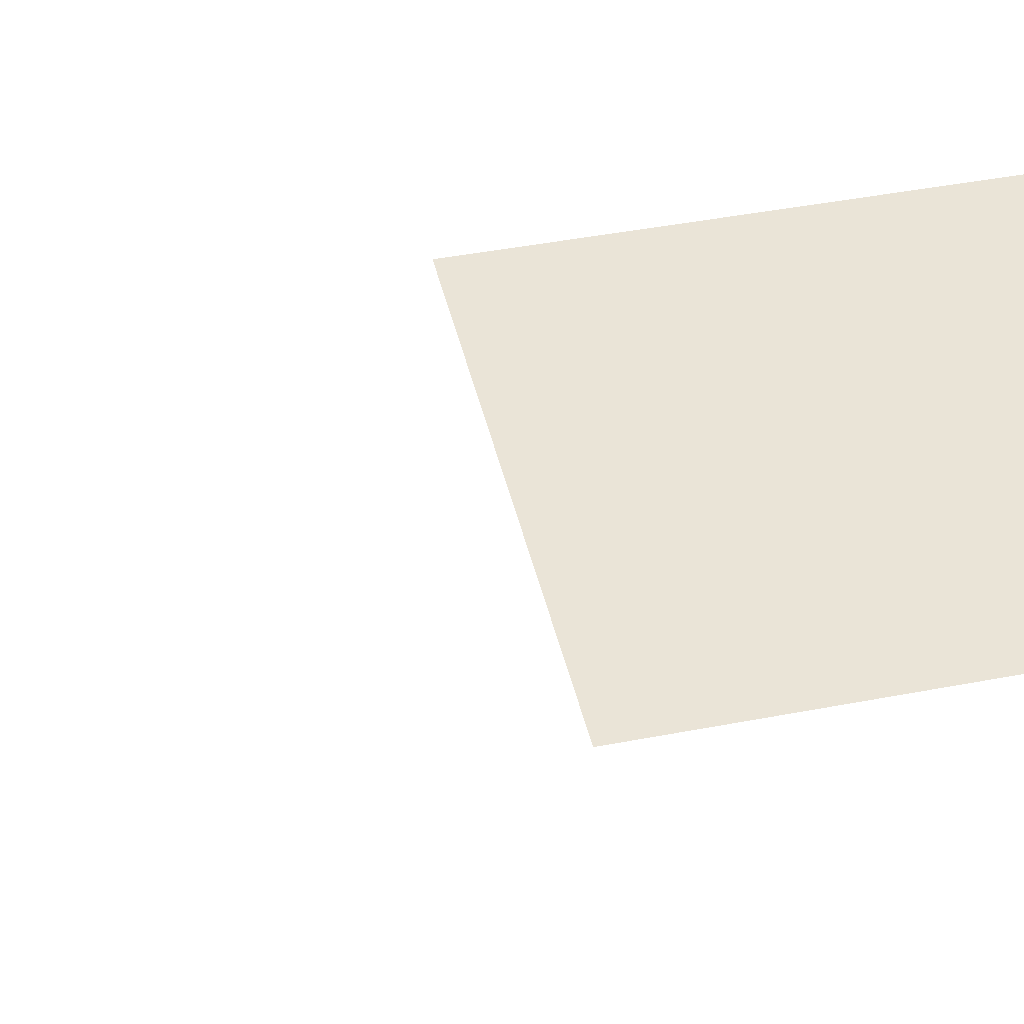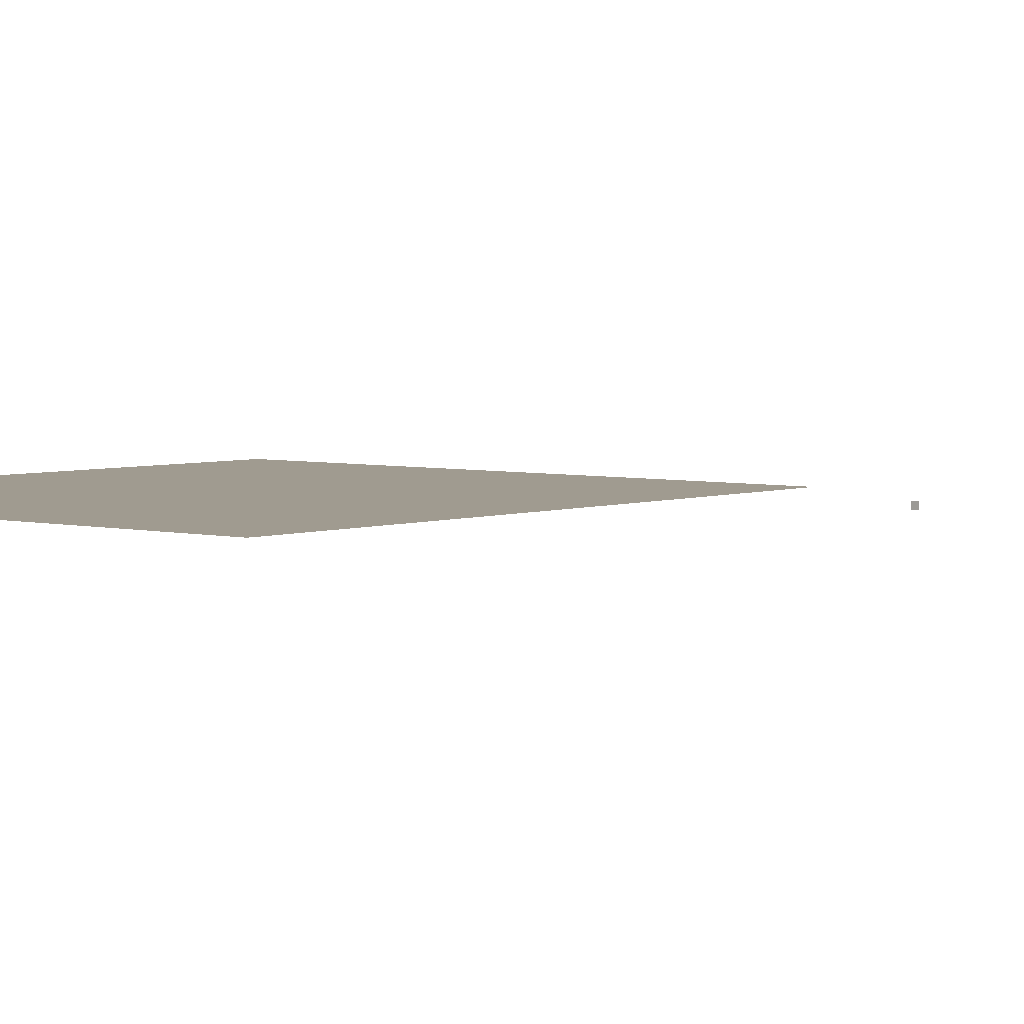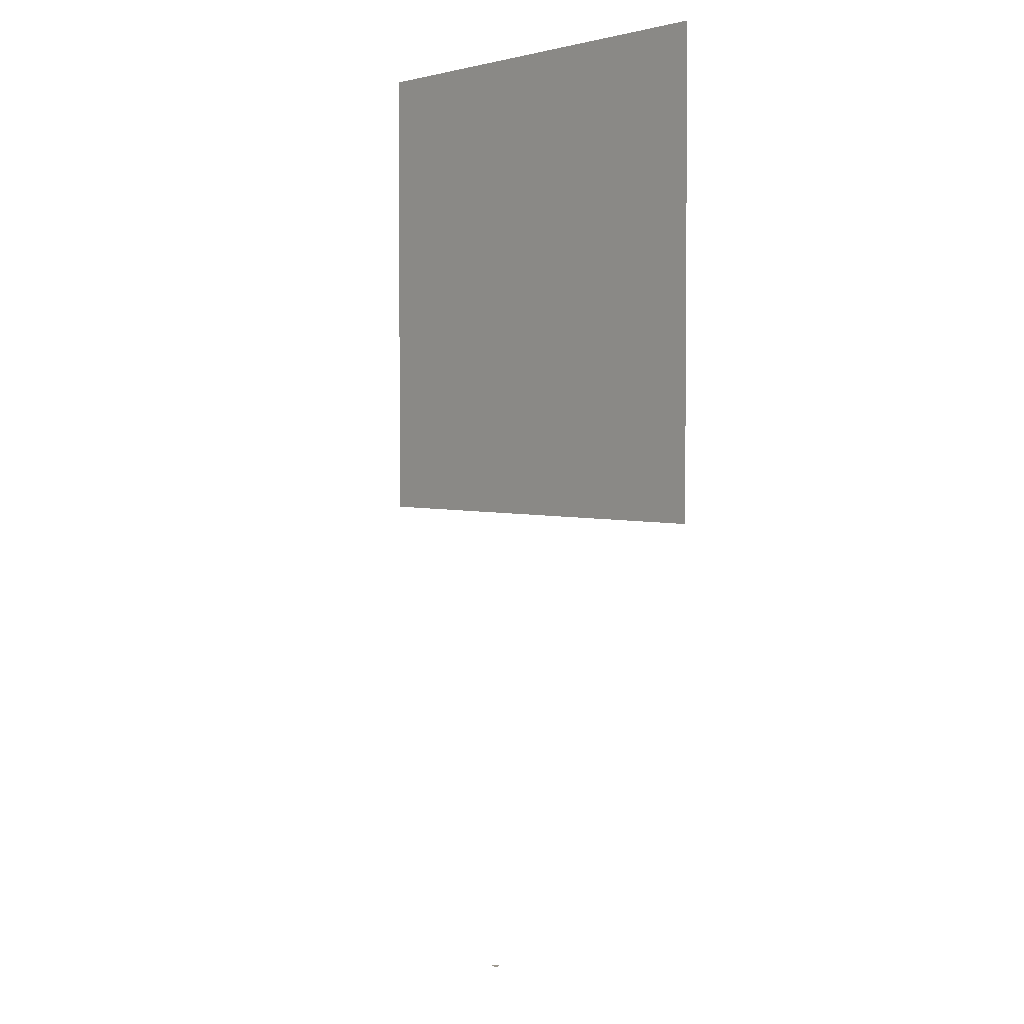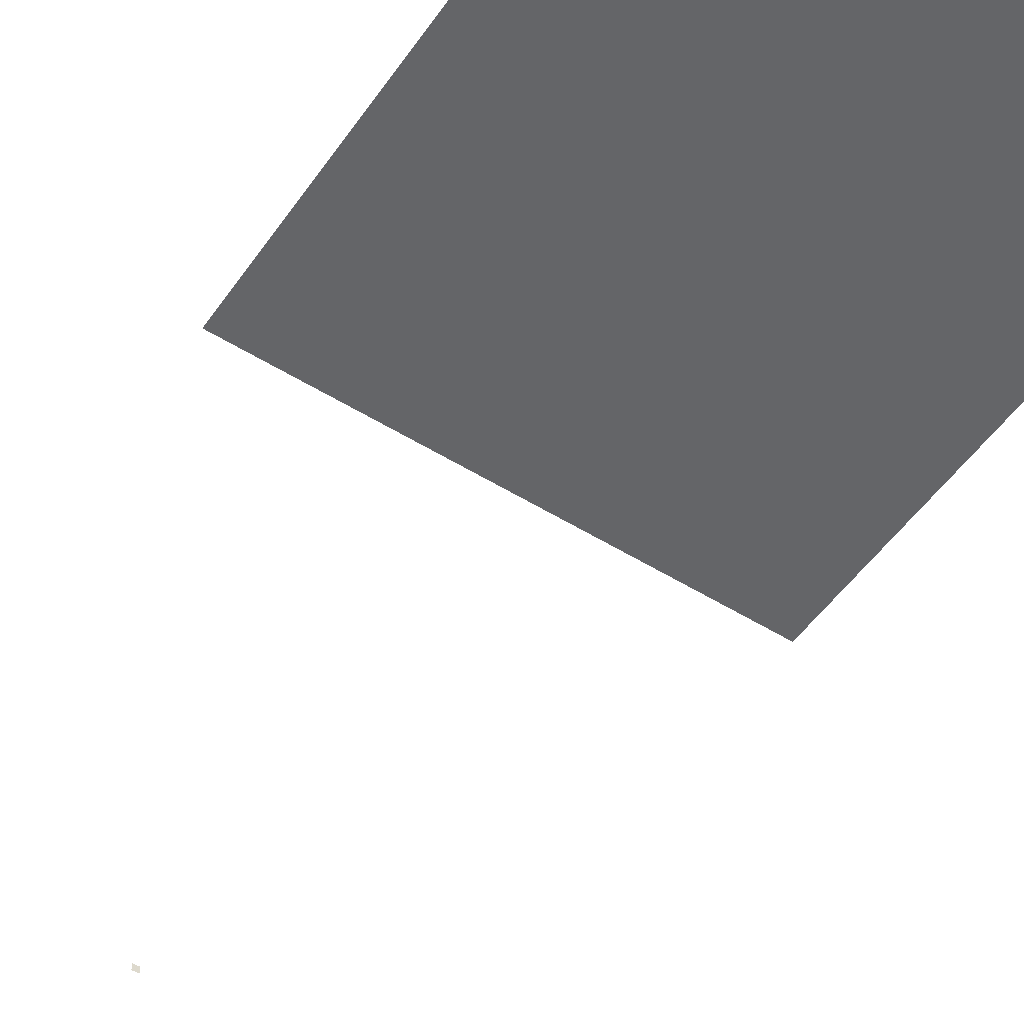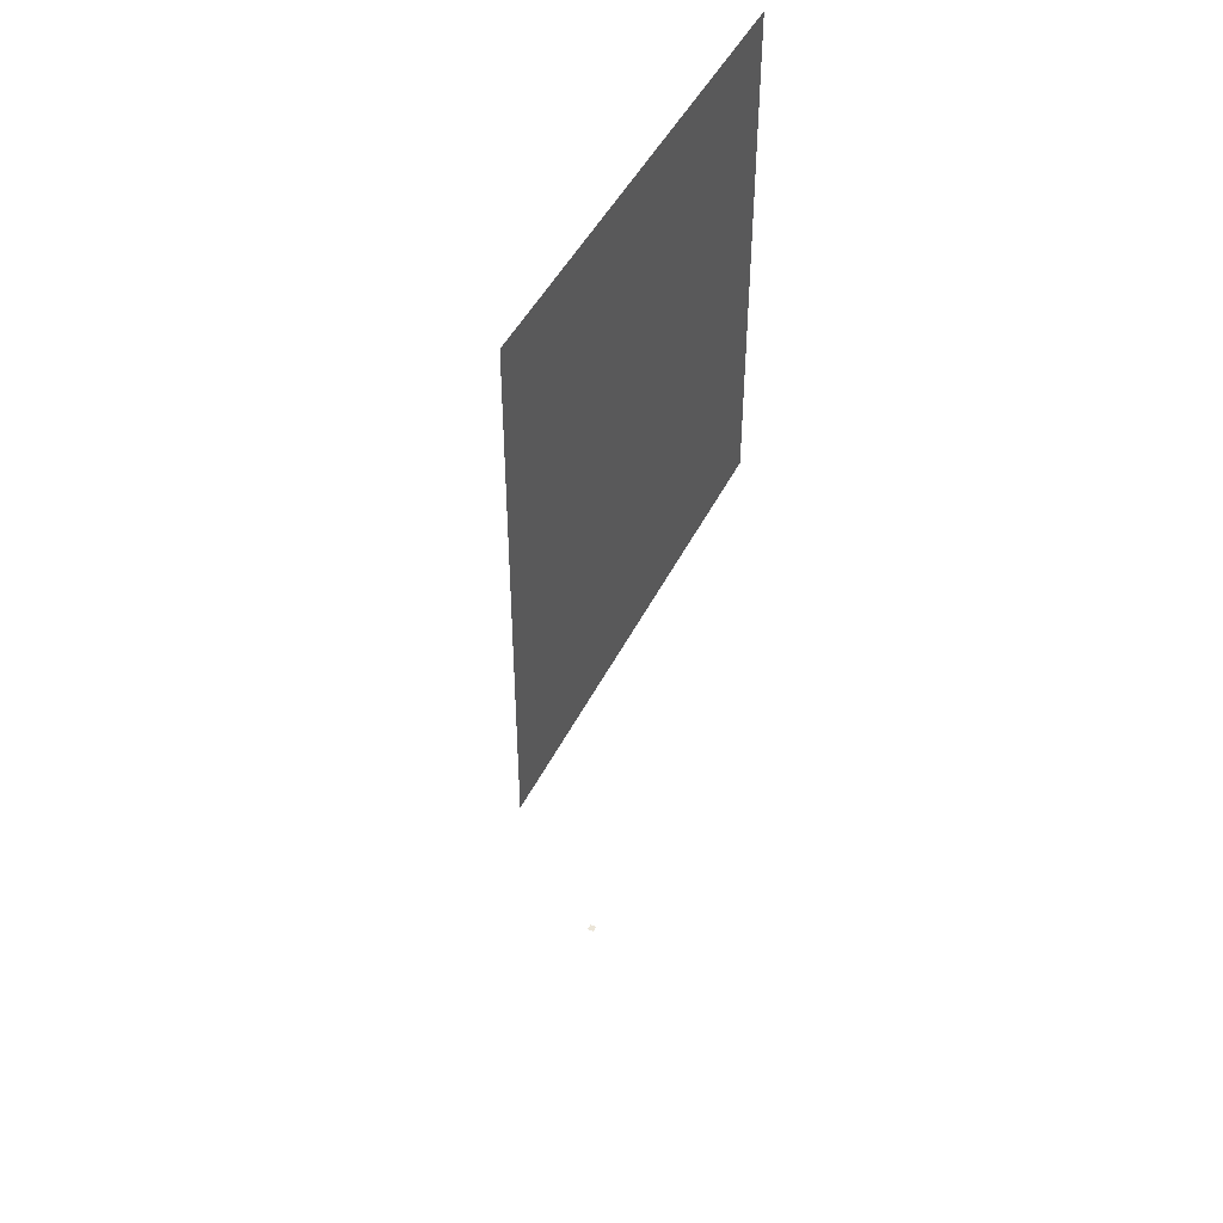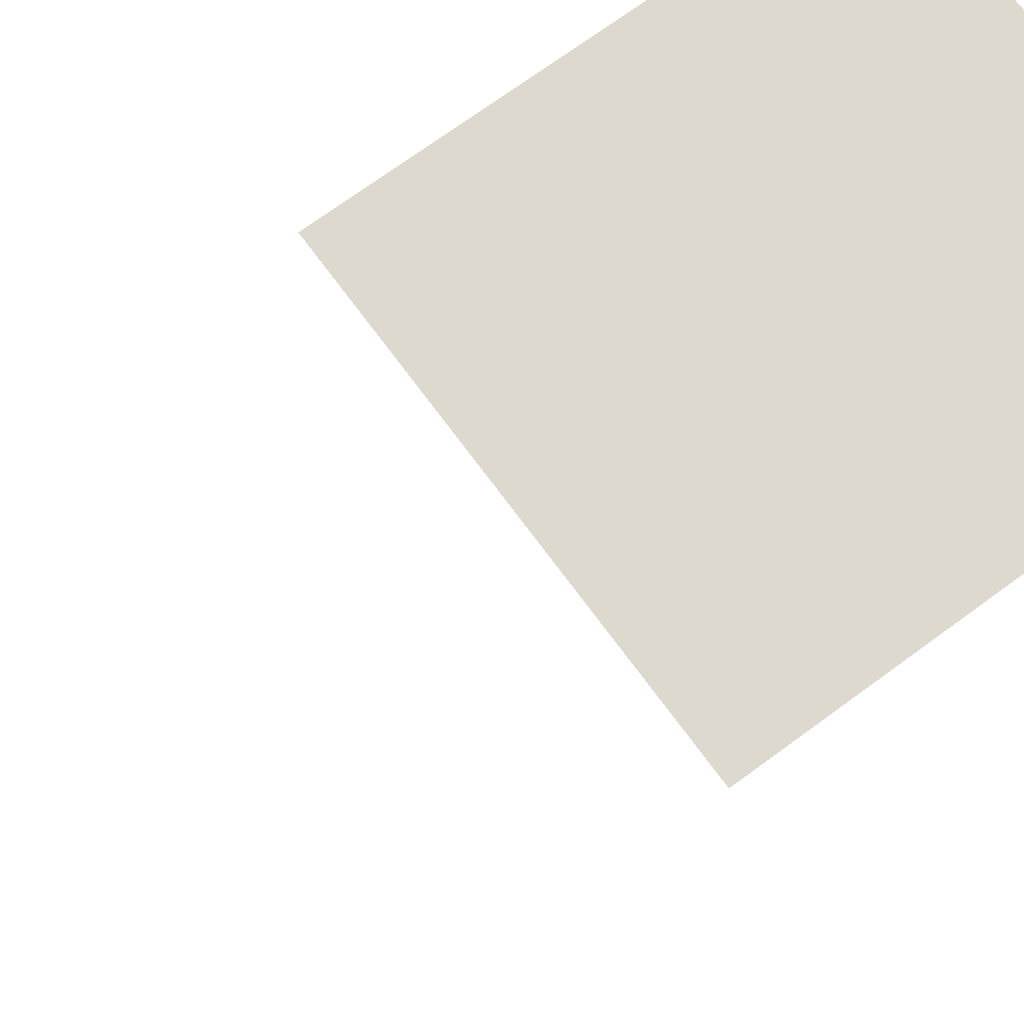
<metadata>
{"format":"obj","ext":"obj","renderer":"f3d","projection":"perspective","resolution":1024,"background":"white","views":[{"elev":43.8,"azim":-102.8,"up":"+Y"},{"elev":4.2,"azim":39.5,"up":"+Y"},{"elev":2.9,"azim":49.9,"up":"+Z"},{"elev":-51.6,"azim":-34.0,"up":"+Y"},{"elev":46.0,"azim":115.1,"up":"+Z"},{"elev":71.6,"azim":-126.3,"up":"+Y"}]}
</metadata>
<code>
o LidMeshLaptopLid_13_0_GeomSubset_4
v 0.000632 0.1342 -0.1336
v -0.000632 0.1342 -0.1336
v 0.000632 0.1355 -0.1336
v -0.000632 0.1355 -0.1336
v 0.000632 0.1342 -0.1336
v -0.000632 0.1342 -0.1336
v 0.000632 0.1355 -0.1336
v -0.000632 0.1355 -0.1336
v 0.000632 0.1342 -0.1336
v -0.000632 0.1342 -0.1336
v 0.000632 0.1355 -0.1336
v -0.000632 0.1355 -0.1336
v 0.000632 0.1342 -0.1336
v -0.000632 0.1342 -0.1336
v 0.000632 0.1355 -0.1336
v -0.000632 0.1355 -0.1336
v 0.000632 0.1342 -0.1336
v -0.000632 0.1342 -0.1336
v 0.000632 0.1355 -0.1336
v -0.000632 0.1355 -0.1336
v 0.000632 0.1342 -0.1336
v -0.000632 0.1342 -0.1336
v 0.000632 0.1355 -0.1336
v -0.000632 0.1355 -0.1336
v 0.18 0.1413 0.1237
v 0.1871 0.1374 0.1237
v 0.1704 0.1374 0.1404
v 0.1704 0.1413 0.1333
v 0.1704 0.1427 0.1237
v -0.1871 0.1374 0.1237
v -0.18 0.1413 0.1237
v -0.1704 0.1427 0.1237
v -0.1704 0.1413 0.1333
v -0.1704 0.1374 0.1404
v 0.1871 0.1374 -0.1197
v 0.18 0.1413 -0.1197
v 0.1704 0.1427 -0.1197
v 0.1704 0.1413 -0.1293
v 0.1704 0.1374 -0.1364
v -0.1704 0.1374 -0.1364
v -0.1704 0.1413 -0.1293
v -0.1704 0.1427 -0.1197
v -0.18 0.1413 -0.1197
v -0.1871 0.1374 -0.1197
v 0.1787 0.1405 0.132
v 0.1856 0.1366 0.132
v 0.1787 0.1366 0.1389
v -0.1787 0.1366 0.1389
v -0.1856 0.1366 0.132
v -0.1787 0.1405 0.132
v 0.1787 0.1366 -0.1349
v 0.1856 0.1366 -0.128
v 0.1787 0.1405 -0.128
v -0.1856 0.1366 -0.128
v -0.1787 0.1366 -0.1349
v -0.1787 0.1405 -0.128
v 0.1896 0.132 -0.1197
v 0.1896 0.132 0.1237
v 0.1704 0.132 0.1429
v -0.1704 0.132 0.1429
v -0.1896 0.132 0.1237
v -0.1896 0.132 -0.1197
v -0.1704 0.132 -0.1389
v 0.1704 0.132 -0.1389
v 0.1871 0.132 0.1333
v 0.18 0.132 0.1404
v -0.18 0.132 0.1404
v -0.1871 0.132 0.1333
v 0.18 0.132 -0.1364
v 0.1871 0.132 -0.1293
v -0.1871 0.132 -0.1293
v -0.18 0.132 -0.1364
v -0.18 0.132 -0.1197
v -0.18 0.132 0.1237
v -0.1704 0.132 0.1237
v -0.1704 0.132 -0.1197
v 0.18 0.132 0.1237
v 0.18 0.132 -0.1197
v 0.1704 0.132 -0.1197
v 0.1704 0.132 0.1237
v 0 0.132 0.1237
v 0 0.132 -0.1197
v 0 0.132 -0.1389
v 0 0.1374 -0.1364
v 0 0.1413 -0.1293
v 0 0.1427 -0.1197
v 0 0.1427 0.1237
v 0 0.1413 0.1333
v 0 0.1374 0.1404
v 0 0.132 0.1429
v -0.1704 0.132 -0.1013
v -0.18 0.132 -0.1013
v -0.1896 0.132 -0.1013
v -0.1871 0.1374 -0.1013
v -0.18 0.1413 -0.1013
v -0.1704 0.1427 -0.1013
v 0 0.1427 -0.1013
v 0.1704 0.1427 -0.1013
v 0.18 0.1413 -0.1013
v 0.1871 0.1374 -0.1013
v 0.1896 0.132 -0.1013
v 0.18 0.132 -0.1013
v 0.1704 0.132 -0.1013
v 0 0.132 -0.1013
v 0 0.135 0.1237
v 0 0.135 -0.1013
v -0.1704 0.135 -0.1013
v -0.1704 0.135 0.1237
v 0.1704 0.135 -0.1013
v 0.1704 0.135 0.1237
v -0.04354 0.1438 -0.04366
v 0.04354 0.1438 -0.04366
v -0.04354 0.1438 0.04767
v 0.04354 0.1438 0.04767
v 0 0.1348 0.1237
v 0 0.1348 -0.1013
v -0.1704 0.1348 -0.1013
v -0.1704 0.1348 0.1237
v 0.1704 0.1348 -0.1013
v 0.1704 0.1348 0.1237
f 17 18 20 19
f 21 22 24 23
f 111 112 114 113

</code>
